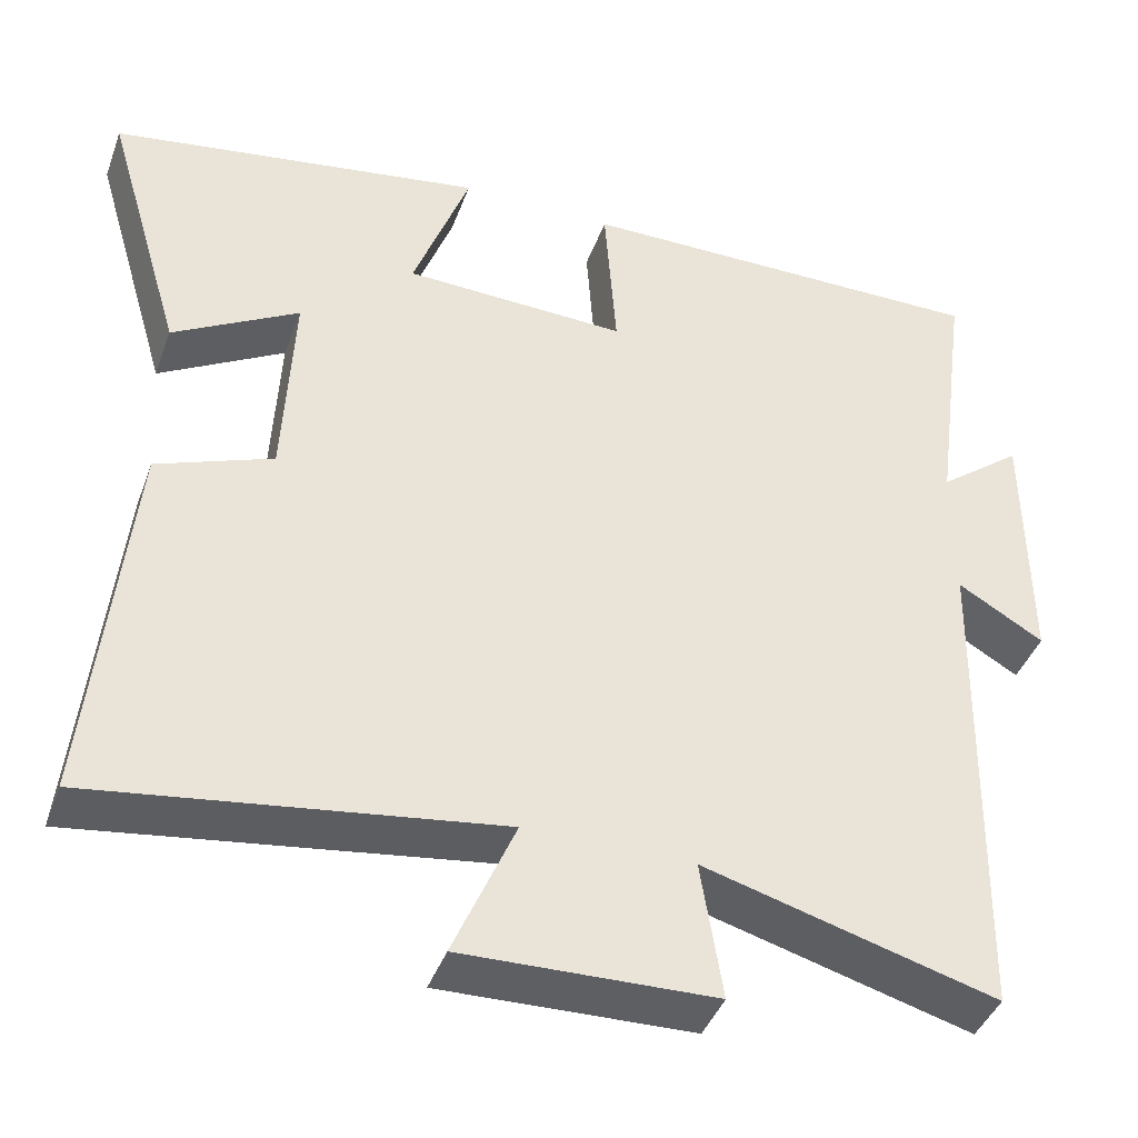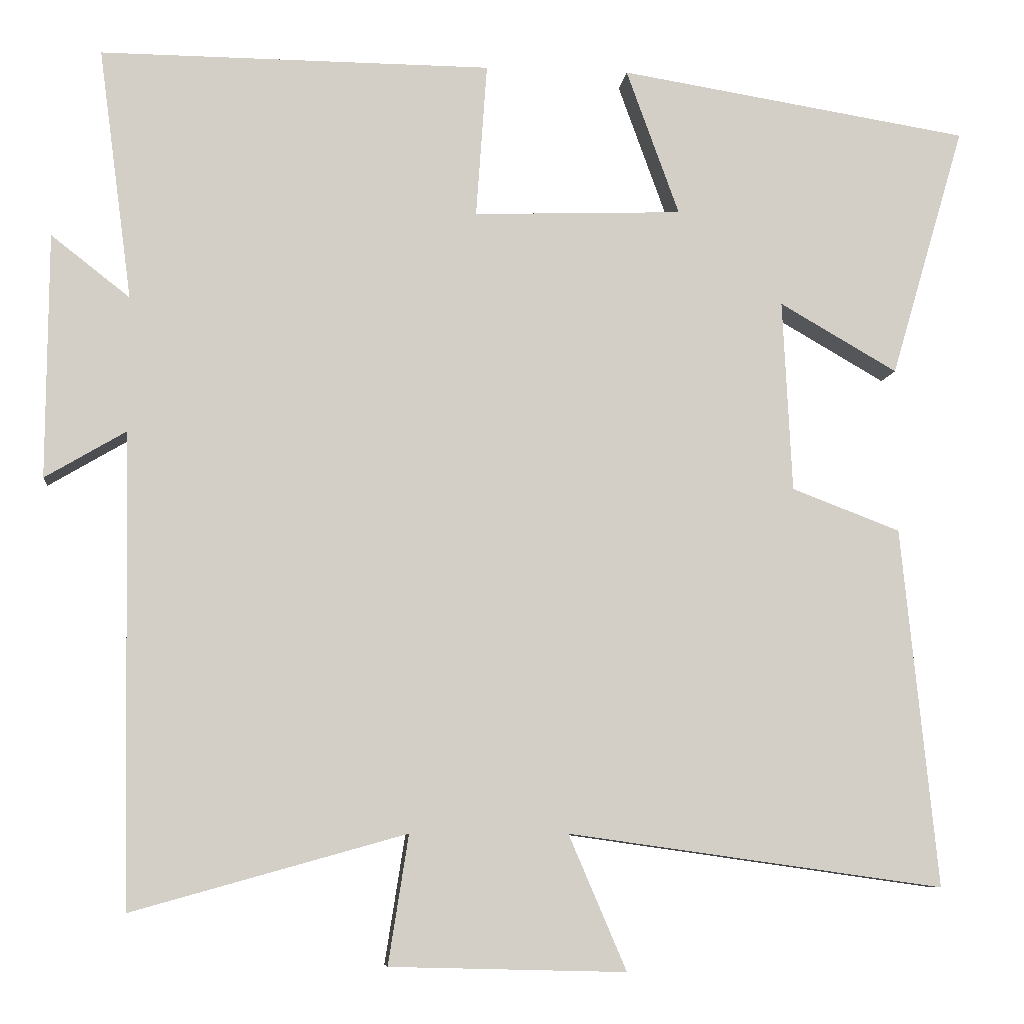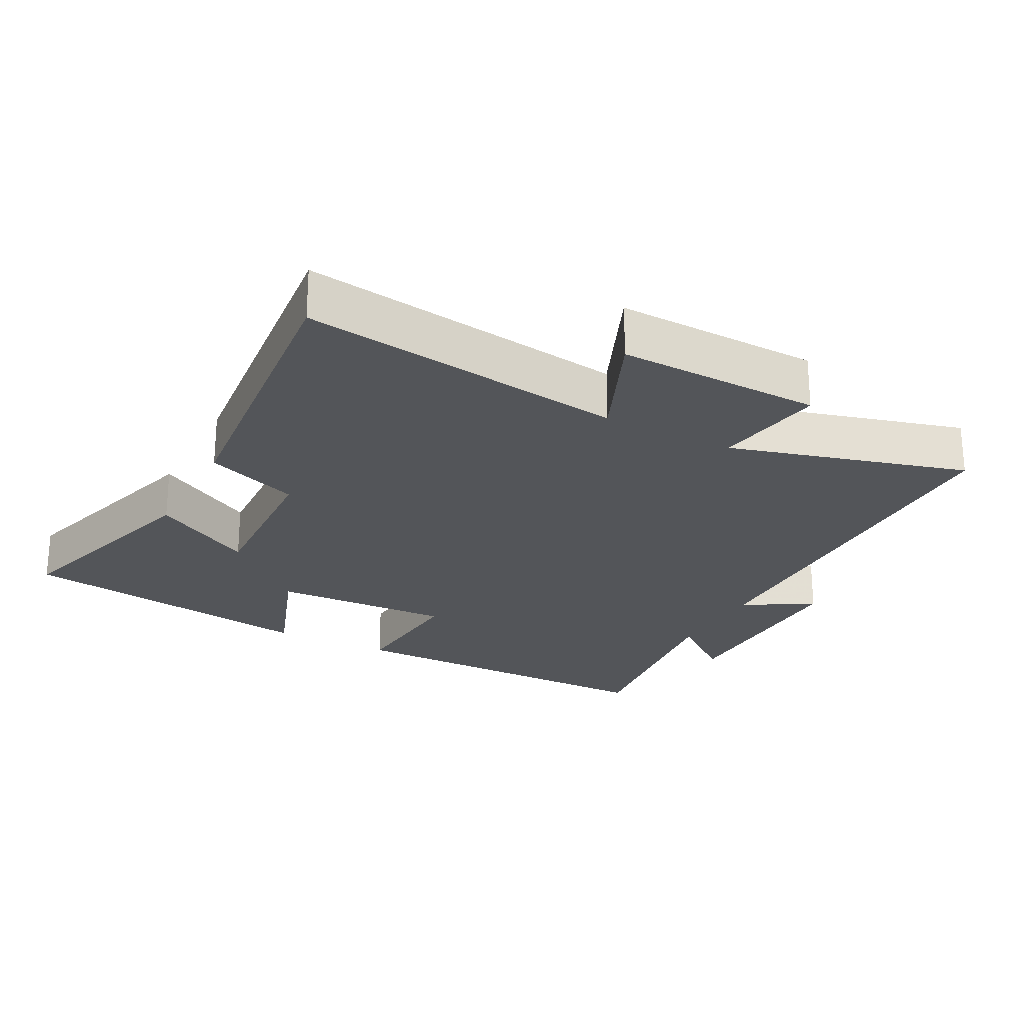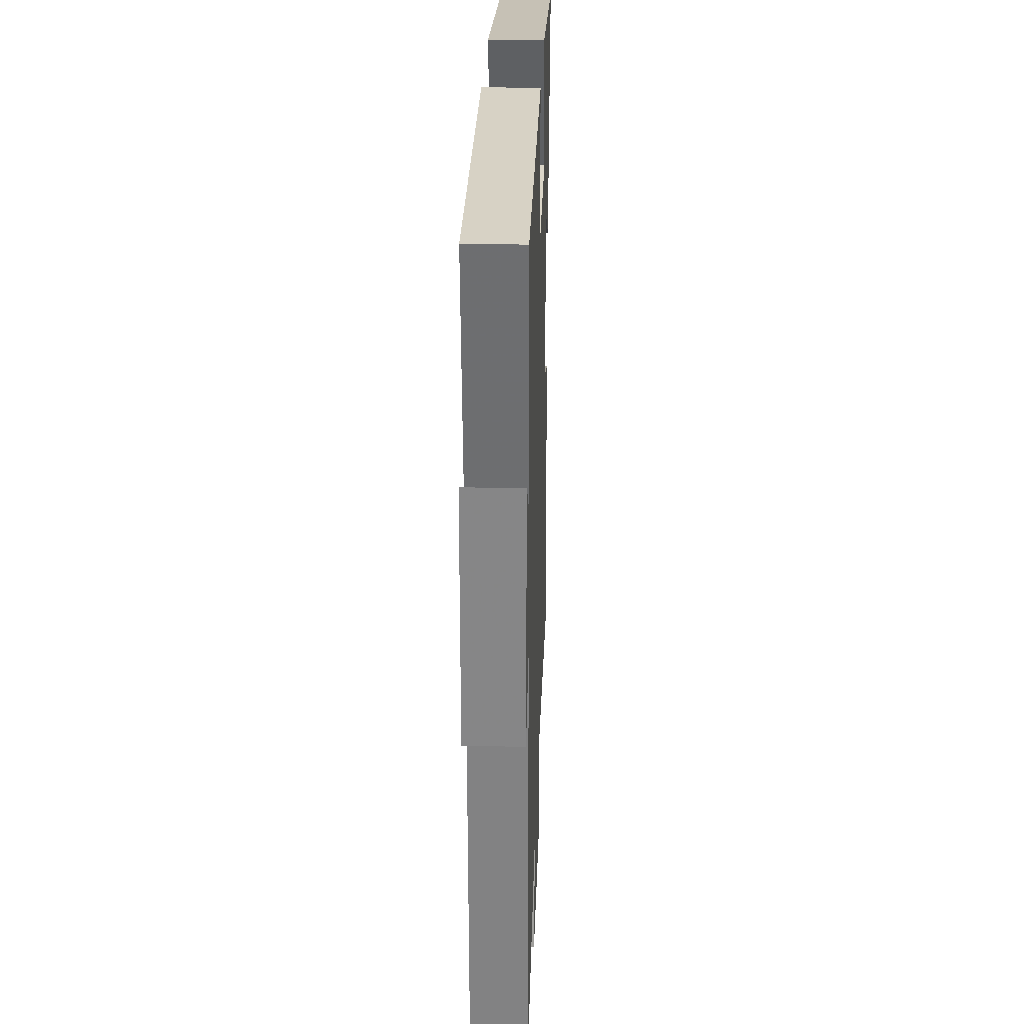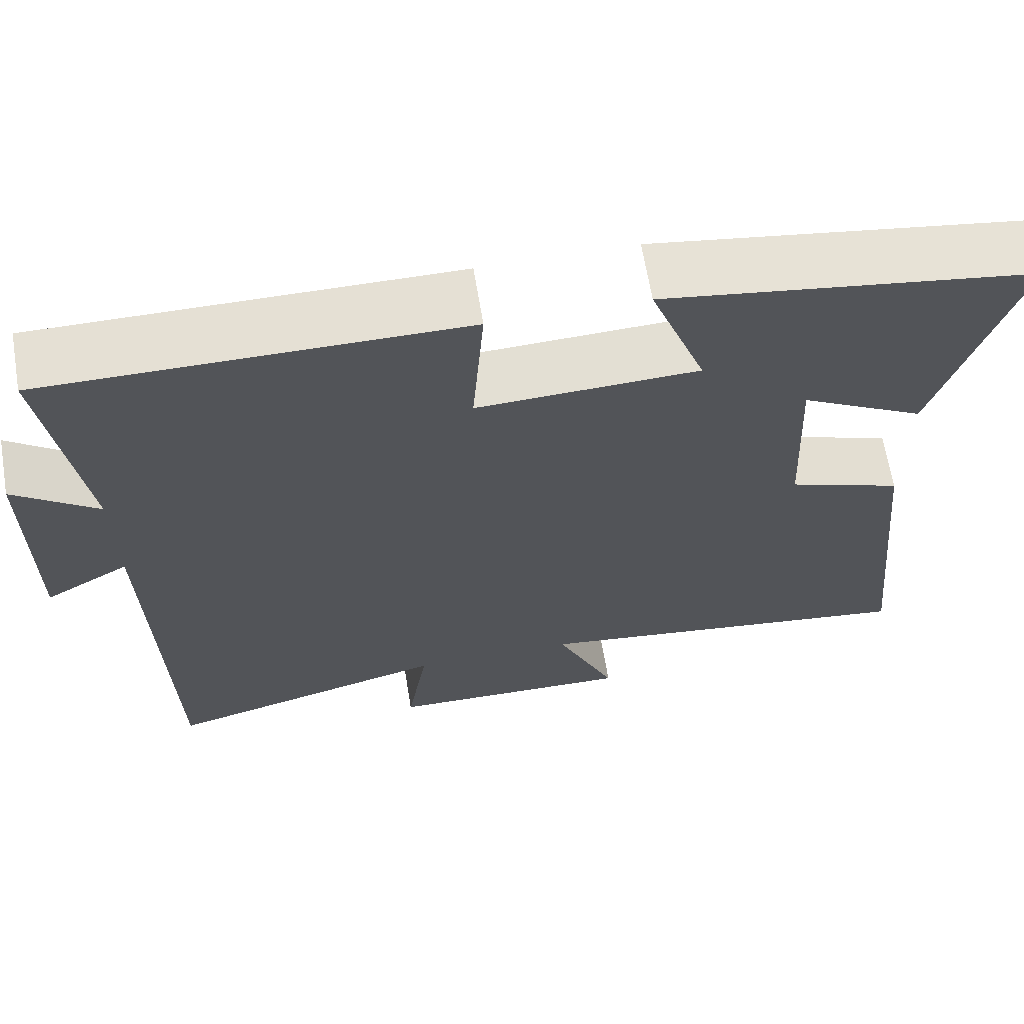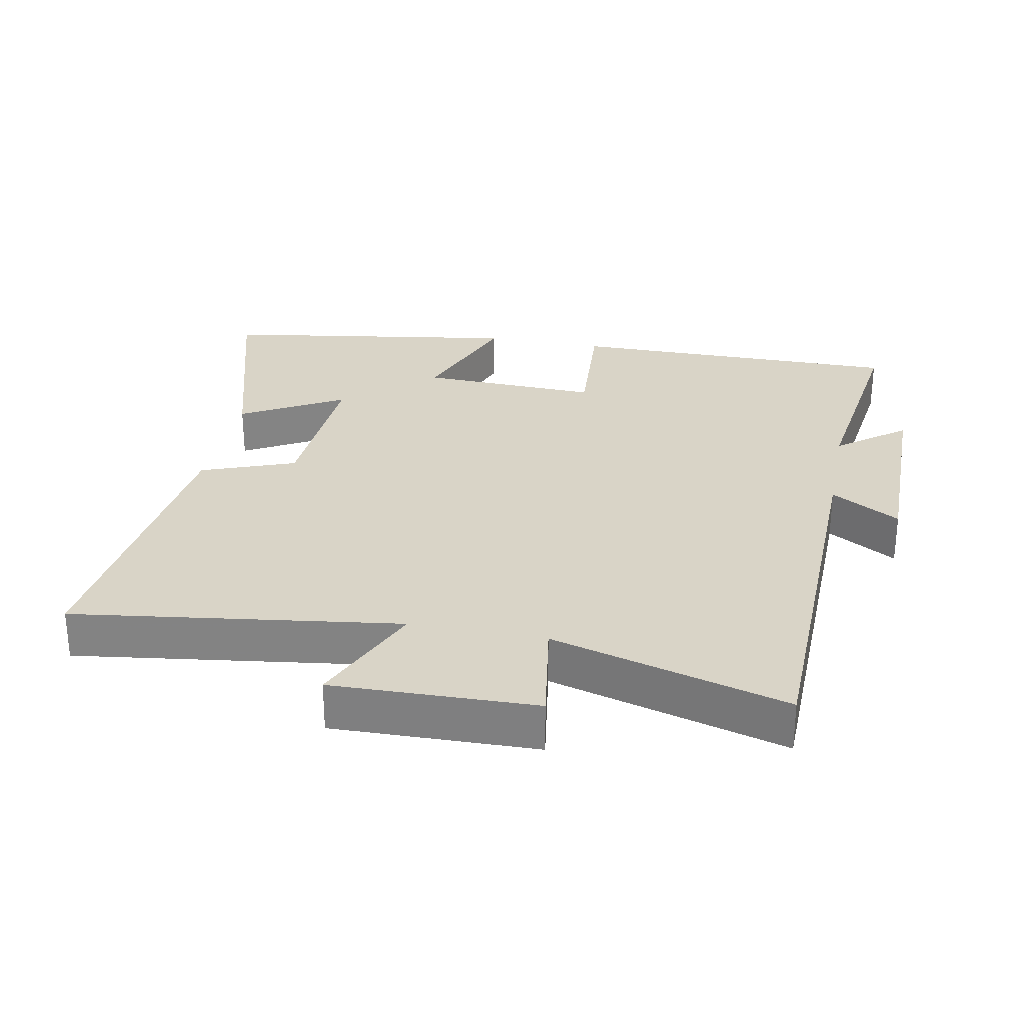
<metadata>
{"format":"obj","ext":"obj","renderer":"f3d","projection":"perspective","resolution":1024,"background":"white","views":[{"elev":-41.8,"azim":160.7,"up":"+Z"},{"elev":-7.8,"azim":-6.2,"up":"+Z"},{"elev":-24.1,"azim":152.2,"up":"+Y"},{"elev":27.9,"azim":-88.1,"up":"+Z"},{"elev":65.8,"azim":-9.4,"up":"+Z"},{"elev":28.5,"azim":-168.8,"up":"+Y"}]}
</metadata>
<code>
v 0.546 0.07 -0.568
v 0.064 0.07 -0.5
v 0.138 0.07 -0.673
v -0.164 0.07 -0.665
v -0.138 0.07 -0.5
v -0.488 0.07 -0.598
v -0.5 0.07 0.006
v -0.603 0.07 -0.055
v -0.601 0.07 0.259
v -0.5 0.07 0.18
v -0.543 0.07 0.503
v -0.041 0.07 0.5
v -0.055 0.07 0.302
v 0.213 0.07 0.312
v 0.145 0.07 0.5
v 0.595 0.07 0.428
v 0.5 0.07 0.105
v 0.349 0.07 0.192
v 0.361 0.07 -0.054
v 0.5 0.07 -0.107
v 0.546 0 -0.568
v 0.064 0 -0.5
v 0.138 0 -0.673
v -0.164 0 -0.665
v -0.138 0 -0.5
v -0.488 0 -0.598
v -0.5 0 0.006
v -0.603 0 -0.055
v -0.601 0 0.259
v -0.5 0 0.18
v -0.543 0 0.503
v -0.041 0 0.5
v -0.055 0 0.302
v 0.213 0 0.312
v 0.145 0 0.5
v 0.595 0 0.428
v 0.5 0 0.105
v 0.349 0 0.192
v 0.361 0 -0.054
v 0.5 0 -0.107
f 19 20 1 2
f 18 19 2
f 16 17 18
f 15 16 18
f 14 15 18
f 13 14 18 2
f 10 11 12 13
f 10 13 2
f 7 8 9 10
f 5 6 7 10
f 5 10 2 3
f 3 4 5
f 22 21 40 39
f 22 39 38
f 38 37 36
f 38 36 35
f 38 35 34
f 22 38 34 33
f 33 32 31 30
f 22 33 30
f 30 29 28 27
f 30 27 26 25
f 23 22 30 25
f 25 24 23
f 1 21 22 2
f 2 22 23 3
f 3 23 24 4
f 4 24 25 5
f 5 25 26 6
f 6 26 27 7
f 7 27 28 8
f 8 28 29 9
f 9 29 30 10
f 10 30 31 11
f 11 31 32 12
f 12 32 33 13
f 13 33 34 14
f 14 34 35 15
f 15 35 36 16
f 16 36 37 17
f 17 37 38 18
f 18 38 39 19
f 19 39 40 20
f 20 40 21 1

</code>
